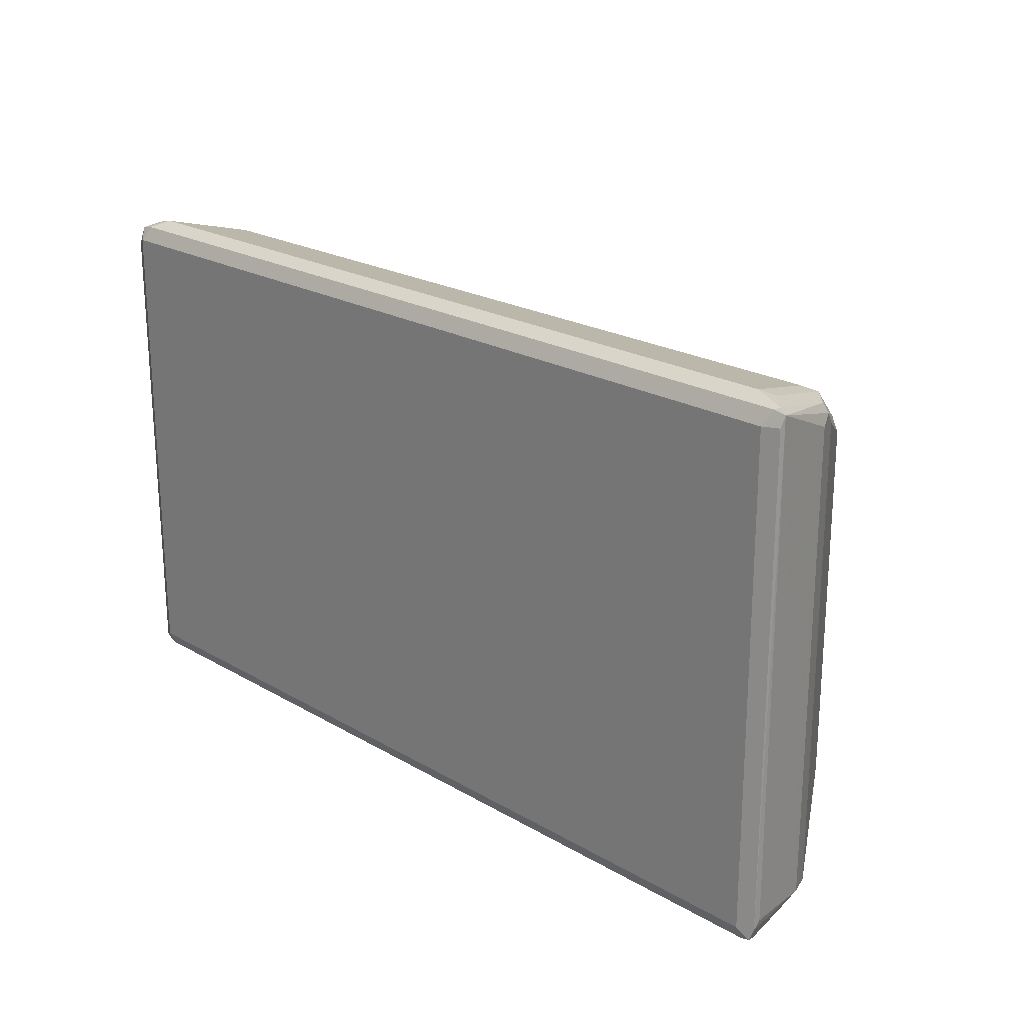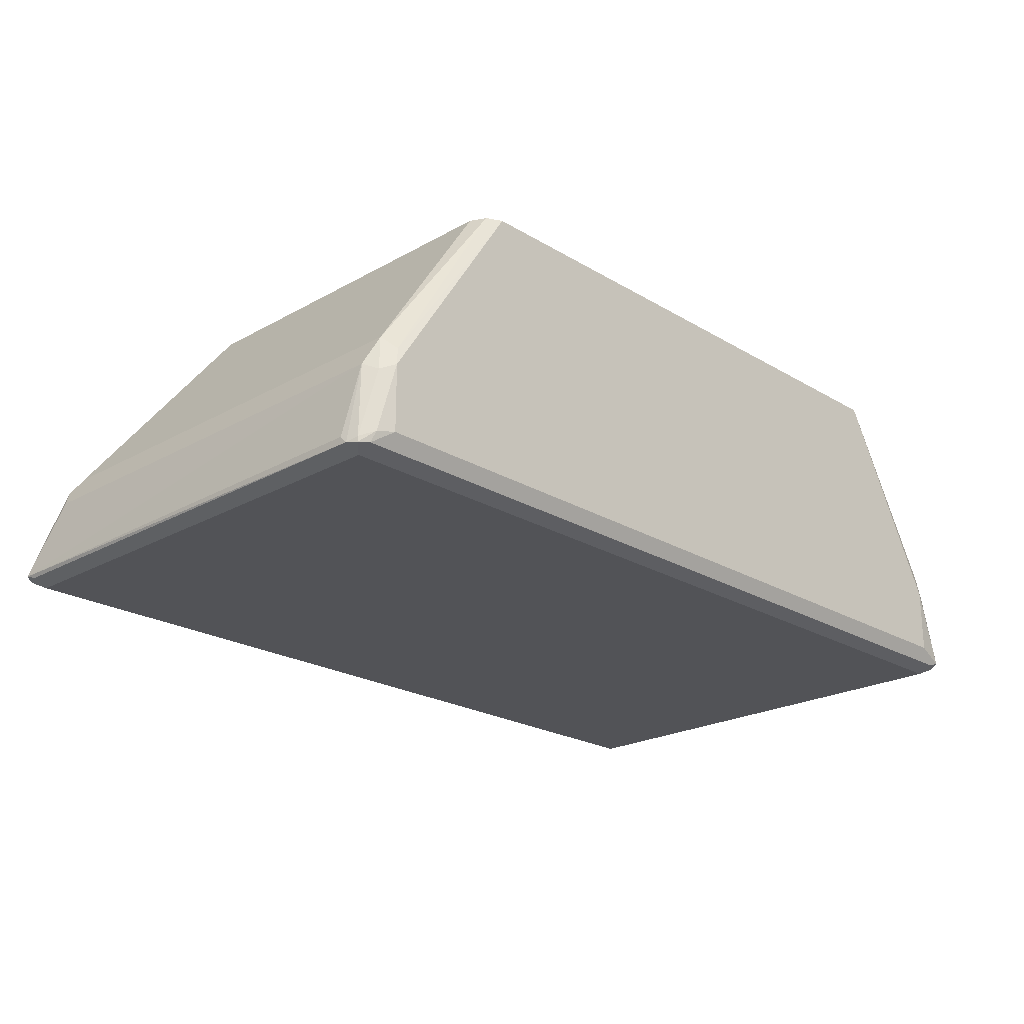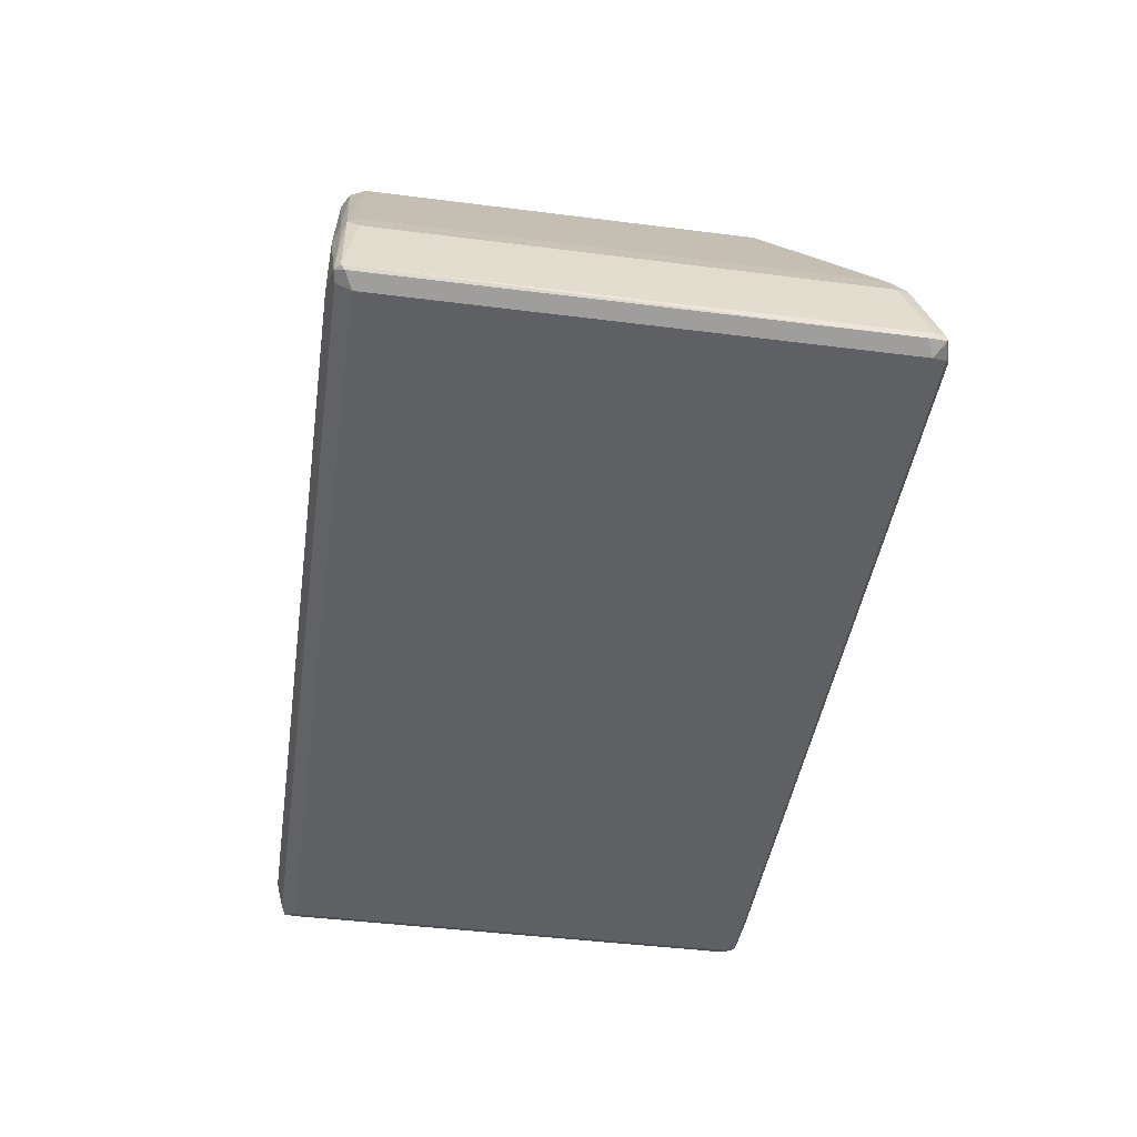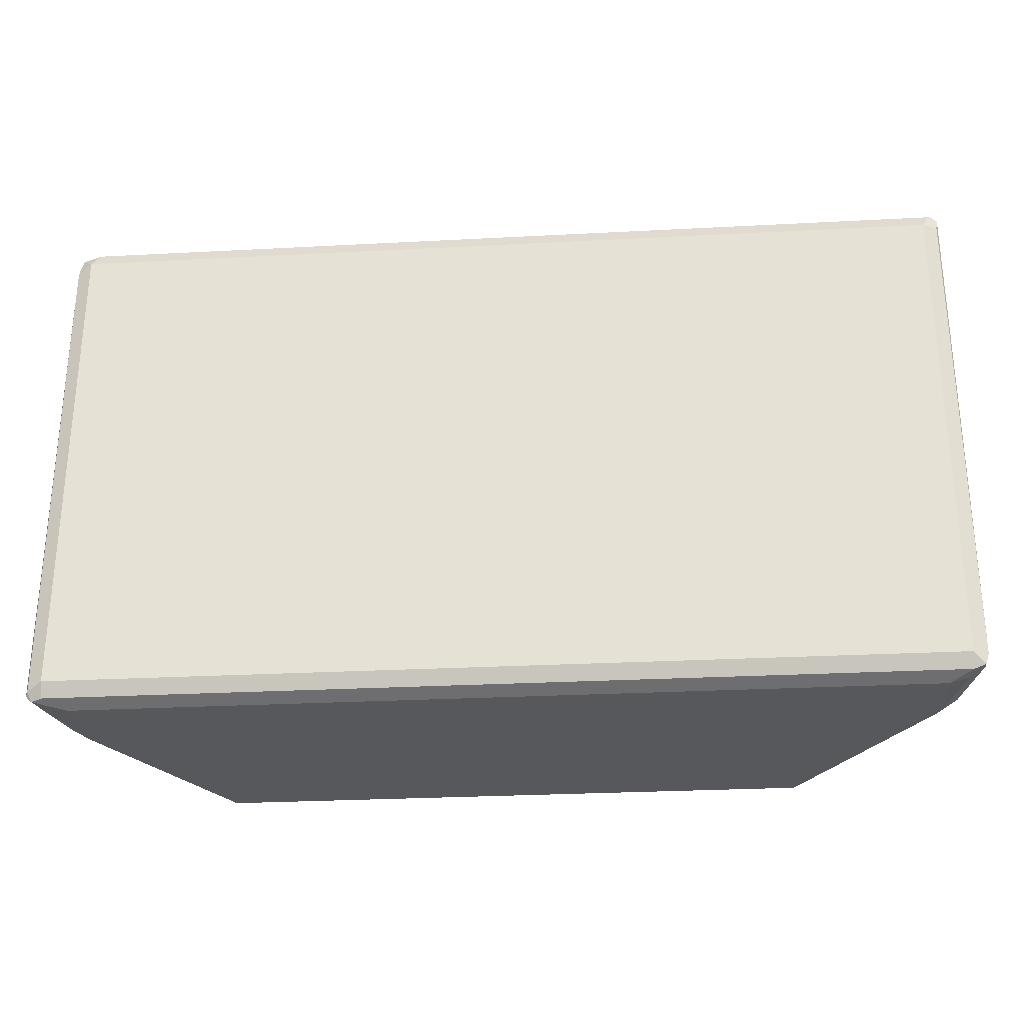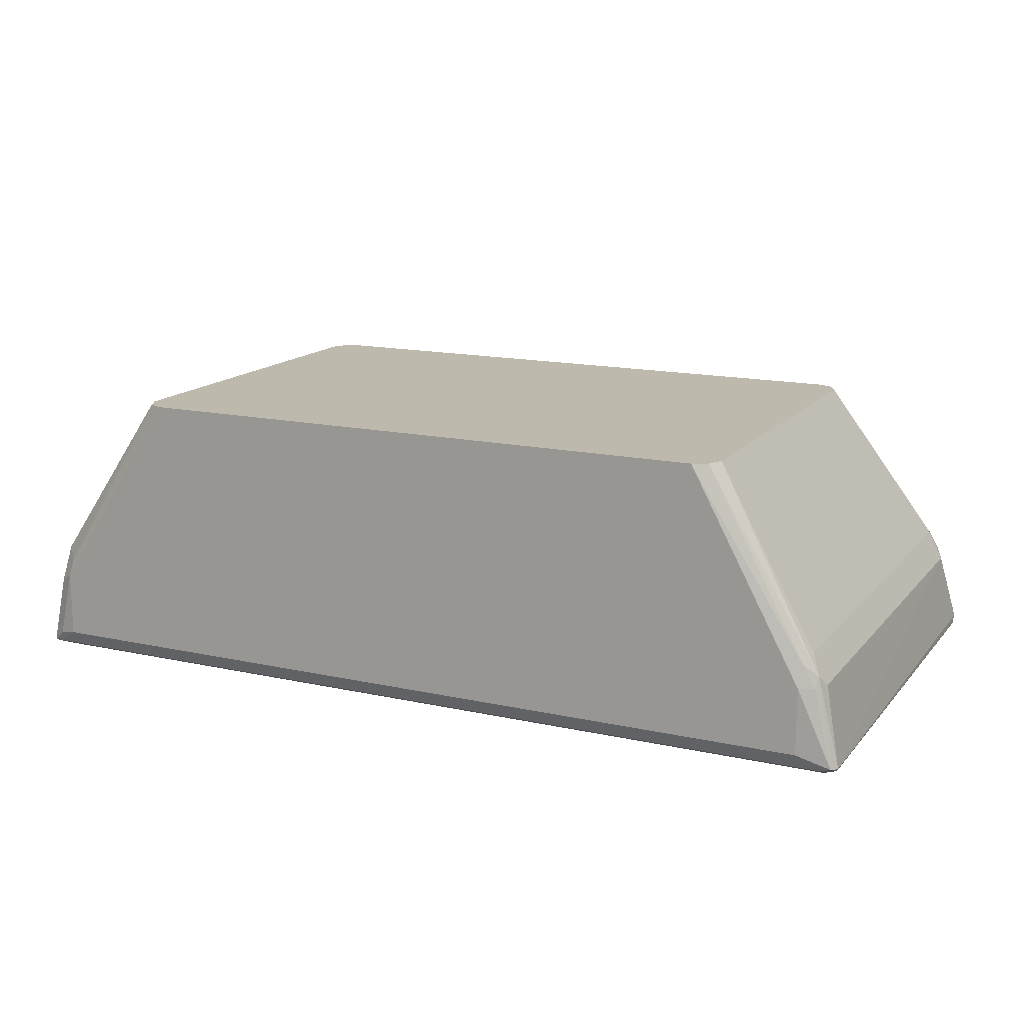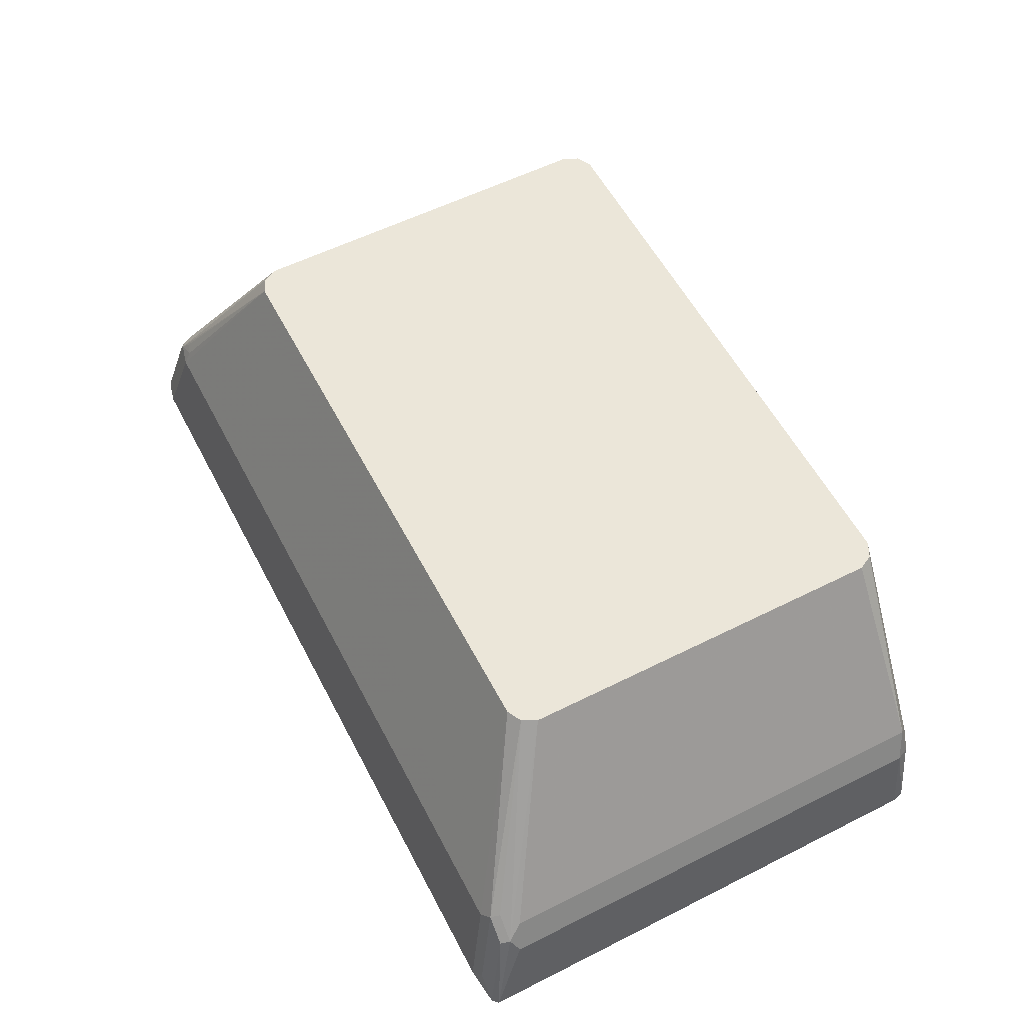
<metadata>
{"format":"obj","ext":"obj","renderer":"f3d","projection":"perspective","resolution":1024,"background":"white","views":[{"elev":21.8,"azim":45.5,"up":"+Z"},{"elev":-22.3,"azim":134.1,"up":"+Y"},{"elev":-44.3,"azim":-98.4,"up":"+Y"},{"elev":-28.1,"azim":4.6,"up":"+Z"},{"elev":15.0,"azim":-154.6,"up":"+Y"},{"elev":57.2,"azim":62.5,"up":"+Y"}]}
</metadata>
<code>
v 0.3612 -0.7985 -0.2282
v 0.3581 -0.7827 -0.225
v 0.3739 -0.8049 -0.2218
v 0.3771 -0.8588 -0.225
v 0.3612 -0.8556 -0.2282
v 0.2472 -0.6233 -0.2282
v 0.3676 -0.7732 -0.2155
v 0.2598 -0.6233 -0.2218
v 0.3802 -0.7985 -0.2091
v 0.3897 -0.8651 -0.2186
v 0.3897 -0.8698 -0.2186
v 0.3802 -0.8683 -0.2218
v -0.3612 -0.8556 -0.2282
v -0.2662 -0.6233 -0.2282
v 0.3676 -0.7732 0.1838
v 0.2662 -0.6233 -0.2091
v 0.3945 -0.8651 0.2186
v 0.3929 -0.8619 -0.2028
v 0.3929 -0.8683 -0.2091
v 0.3802 -0.7985 0.1901
v 0.3802 -0.8746 -0.2091
v -0.3802 -0.8683 -0.2218
v -0.3897 -0.8651 -0.2234
v -0.3612 -0.7985 -0.2282
v -0.3636 -0.7795 -0.2234
v -0.2788 -0.6233 -0.2218
v 0.3739 -0.7859 0.1964
v 0.2662 -0.6233 0.1141
v 0.3897 -0.8651 0.2234
v 0.3866 -0.8683 0.2218
v 0.3802 -0.8746 0.2091
v 0.3929 -0.8683 0.2091
v 0.3707 -0.7891 0.2044
v -0.3802 -0.8746 -0.2091
v -0.3929 -0.8683 -0.2155
v -0.3945 -0.8651 -0.2186
v -0.3755 -0.7891 -0.2186
v -0.3739 -0.7985 -0.2218
v -0.2852 -0.6233 -0.2091
v 0.2612 -0.6233 0.124
v 0.2598 -0.6233 0.1267
v 0.3549 -0.7669 0.1964
v 0.3707 -0.8461 0.2234
v 0.3612 -0.8556 0.2282
v -0.3739 -0.8683 0.2218
v -0.3802 -0.8746 0.2091
v 0.3517 -0.77 0.2044
v -0.3929 -0.8683 0.2028
v -0.3929 -0.8619 0.2091
v -0.3802 -0.7985 0.1901
v -0.3802 -0.7985 -0.2091
v -0.3676 -0.7732 -0.2091
v -0.2852 -0.6233 0.1141
v 0.2499 -0.6233 0.1317
v 0.3422 -0.7795 0.2091
v -0.3612 -0.8556 0.2282
v -0.3897 -0.8651 0.2186
v 0.2472 -0.6233 0.1331
v -0.3897 -0.8604 0.2186
v -0.3739 -0.7922 0.2028
v -0.3676 -0.7732 0.1901
v -0.2788 -0.6233 0.1267
v -0.3422 -0.7795 0.2091
v -0.3802 -0.8532 0.2234
v -0.2662 -0.6233 0.1331
v -0.3707 -0.7843 0.1996
v -0.3612 -0.7772 0.2044
v -0.2745 -0.6233 0.1289
v -0.3422 -0.7669 0.2028
v -0.3517 -0.7653 0.1996
f 41 54 47
f 30 46 31
f 34 46 48
f 34 48 35
f 35 48 36
f 36 48 49
f 37 51 52
f 36 50 51
f 36 51 37
f 37 52 39
f 39 52 61
f 30 45 46
f 39 61 53
f 36 49 50
f 30 56 45
f 27 40 41
f 29 44 30
f 29 43 44
f 29 47 43
f 29 33 47
f 27 47 33
f 27 42 47
f 27 41 42
f 27 28 40
f 26 37 39
f 25 37 26
f 25 38 37
f 24 38 25
f 41 47 42
f 23 38 24
f 30 44 56
f 43 47 55
f 56 64 57
f 44 55 63
f 23 37 38
f 65 67 70
f 65 68 67
f 63 67 64
f 63 69 67
f 63 65 69
f 62 67 68
f 61 67 62
f 61 66 67
f 60 67 66
f 60 64 67
f 59 64 60
f 57 64 59
f 56 63 64
f 55 65 63
f 55 58 65
f 53 61 62
f 44 63 56
f 45 56 57
f 45 57 46
f 46 57 48
f 47 54 58
f 47 58 55
f 43 55 44
f 48 57 49
f 49 59 50
f 50 59 60
f 50 60 66
f 50 66 61
f 50 61 52
f 50 52 51
f 49 57 59
f 23 36 37
f 6 65 58
f 22 35 23
f 6 40 28
f 6 41 40
f 6 54 41
f 6 58 54
f 65 70 69
f 6 68 65
f 6 62 68
f 6 53 62
f 6 39 53
f 6 26 39
f 6 14 26
f 5 22 13
f 5 12 22
f 4 12 5
f 6 28 16
f 4 11 12
f 3 9 10
f 3 7 9
f 2 8 7
f 2 6 8
f 1 6 2
f 1 14 6
f 1 24 14
f 1 13 24
f 1 5 13
f 1 4 5
f 1 10 4
f 1 3 10
f 1 7 3
f 1 2 7
f 4 10 11
f 6 16 8
f 7 15 27
f 7 27 20
f 22 34 35
f 21 46 34
f 21 31 46
f 19 31 21
f 19 32 31
f 17 33 29
f 17 27 33
f 17 20 27
f 17 19 18
f 17 32 19
f 17 31 32
f 17 30 31
f 17 29 30
f 15 28 27
f 14 25 26
f 14 24 25
f 13 23 24
f 7 20 9
f 7 8 16
f 7 16 28
f 7 28 15
f 9 17 18
f 9 18 19
f 23 35 36
f 9 19 10
f 10 19 11
f 11 19 21
f 11 21 12
f 12 21 34
f 12 34 22
f 13 22 23
f 9 20 17
f 67 69 70

</code>
